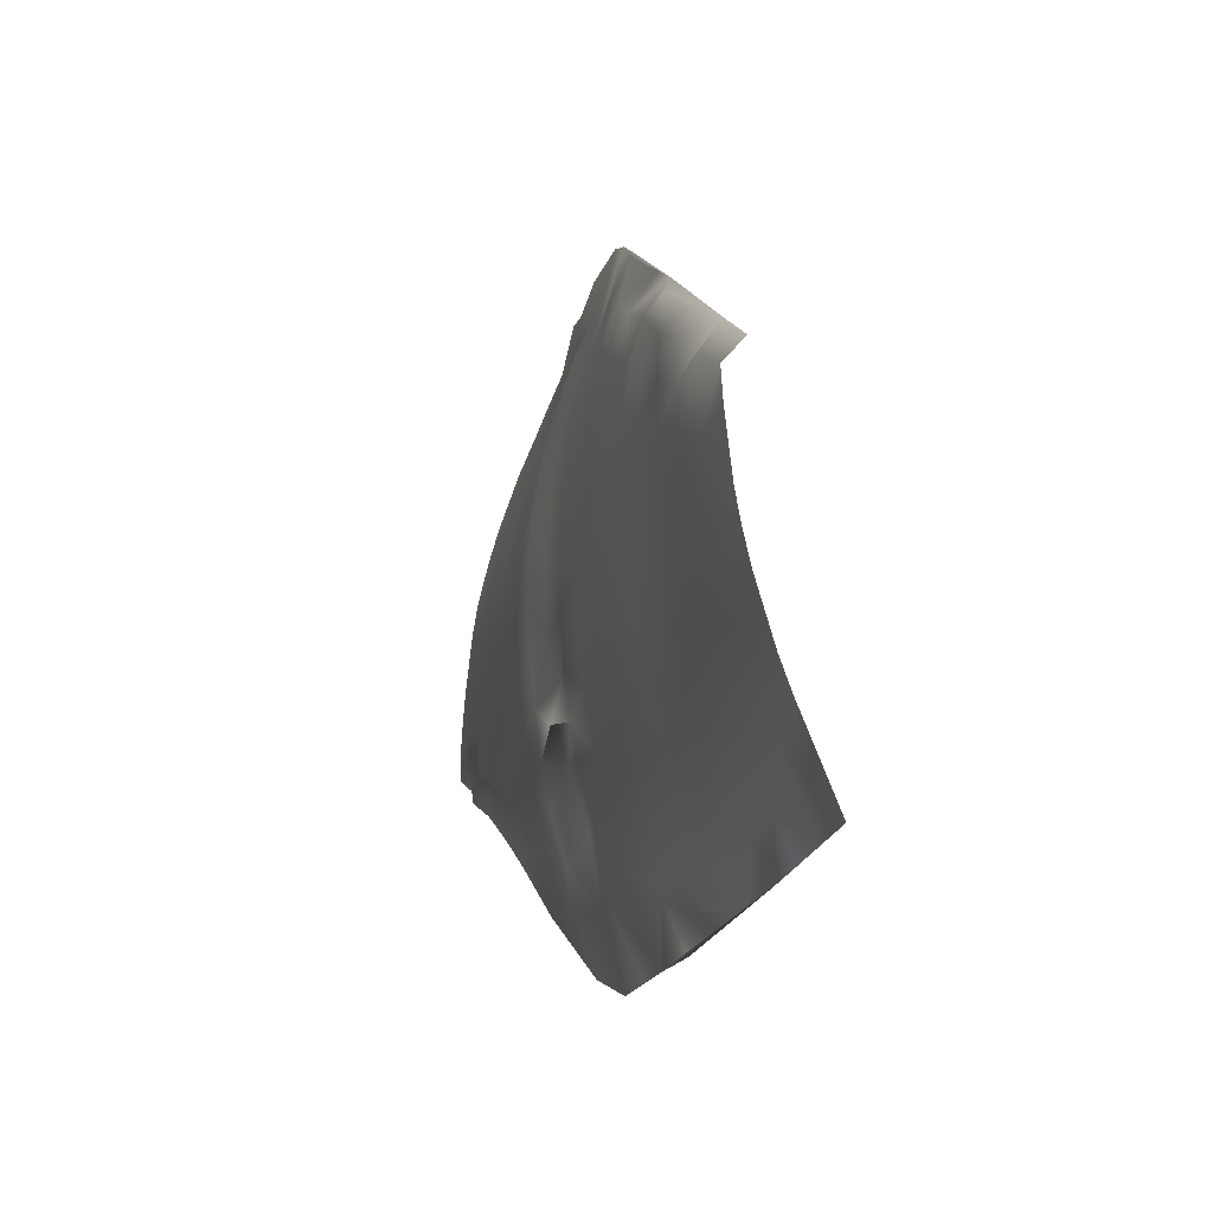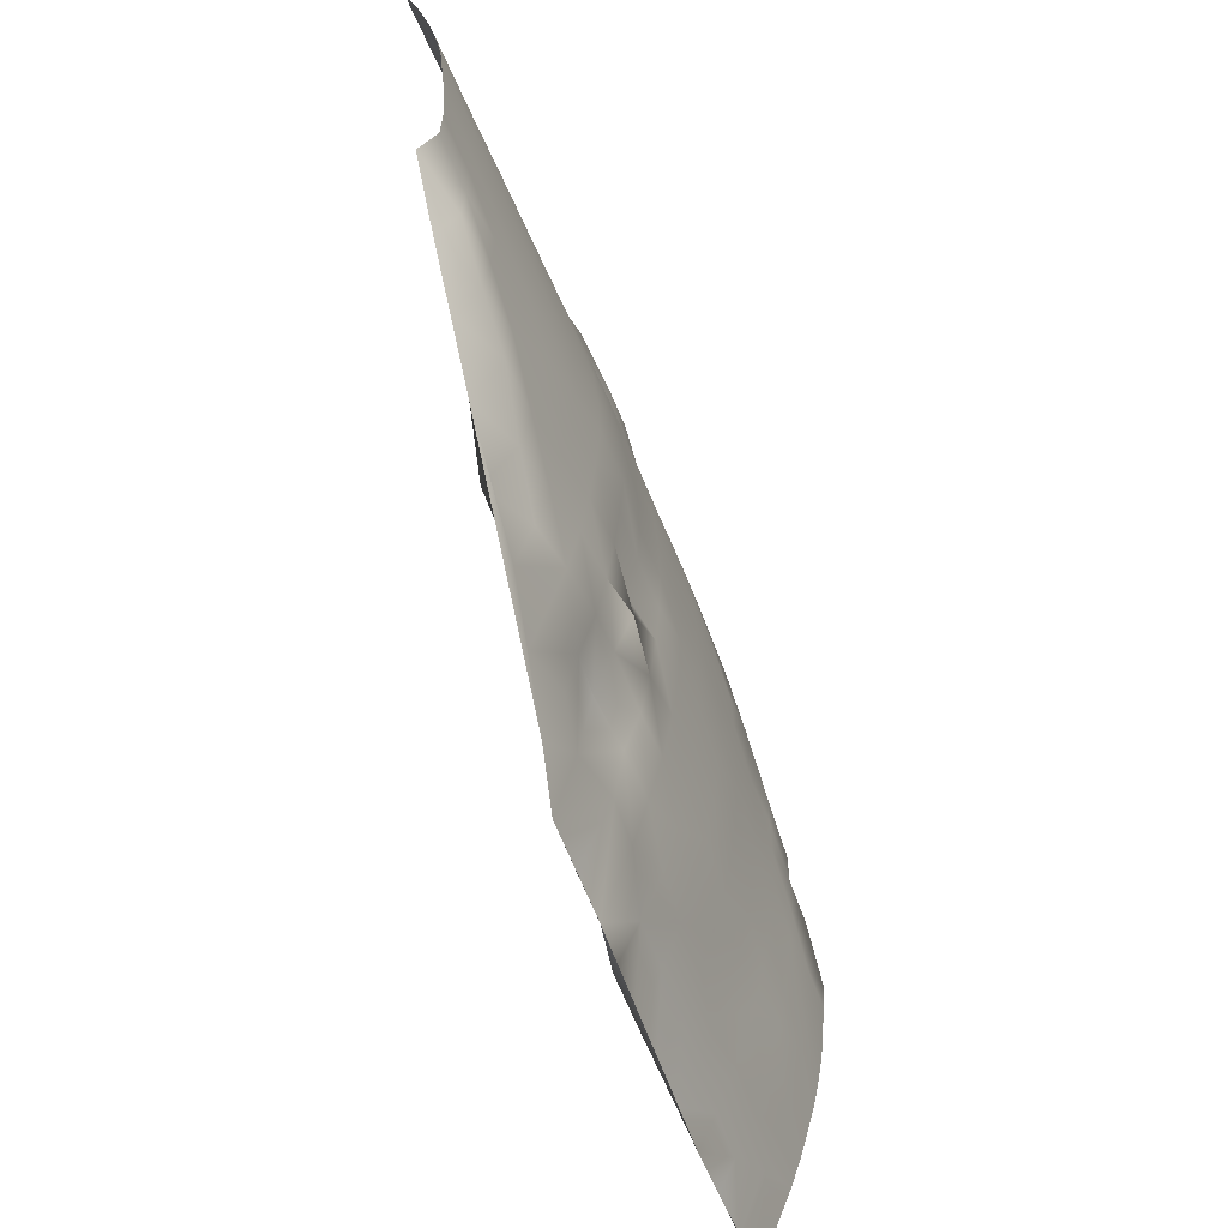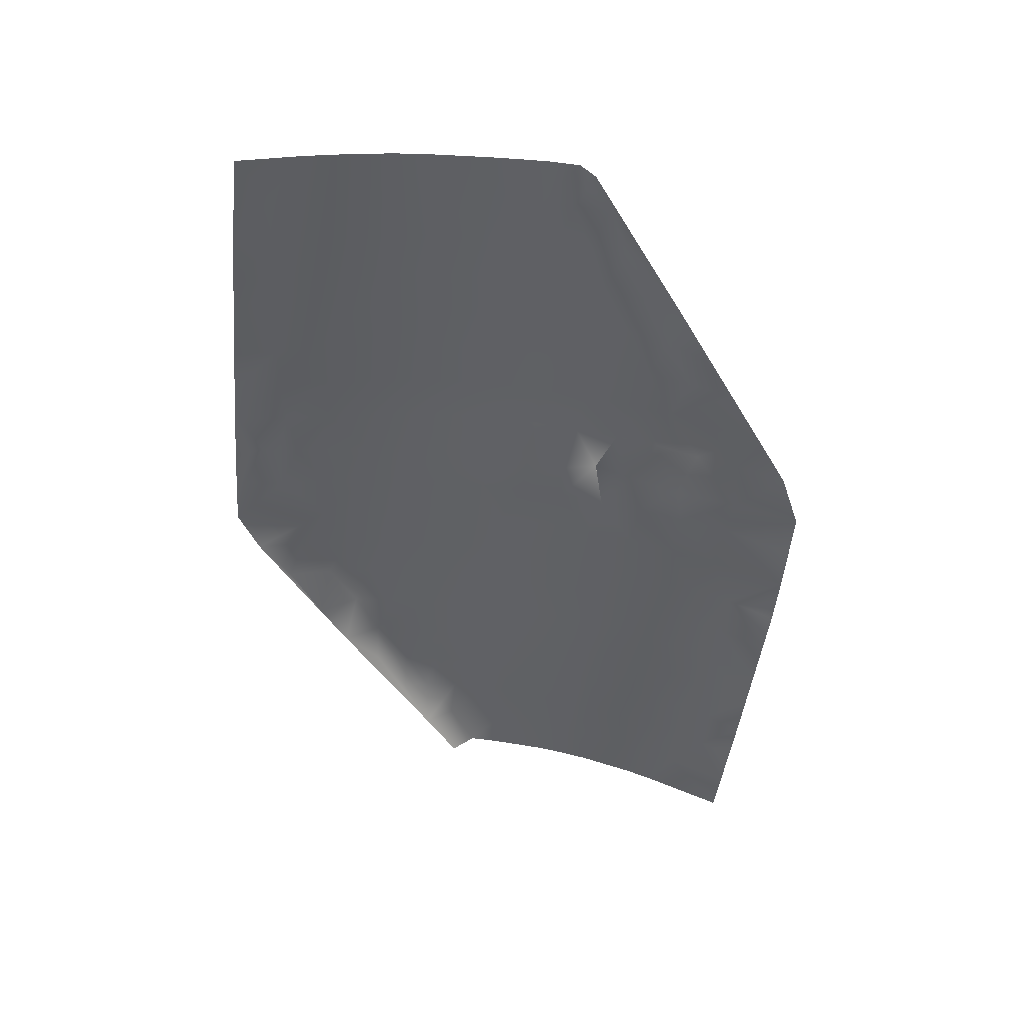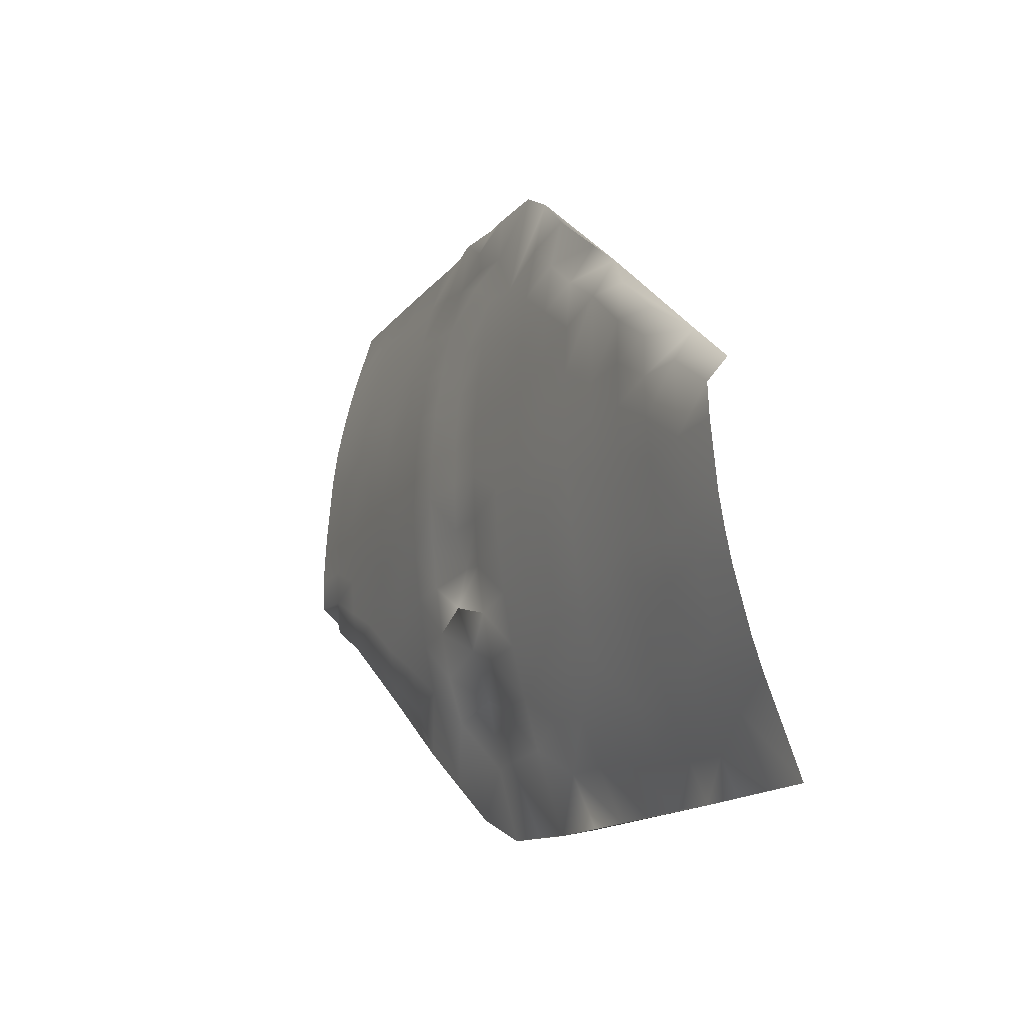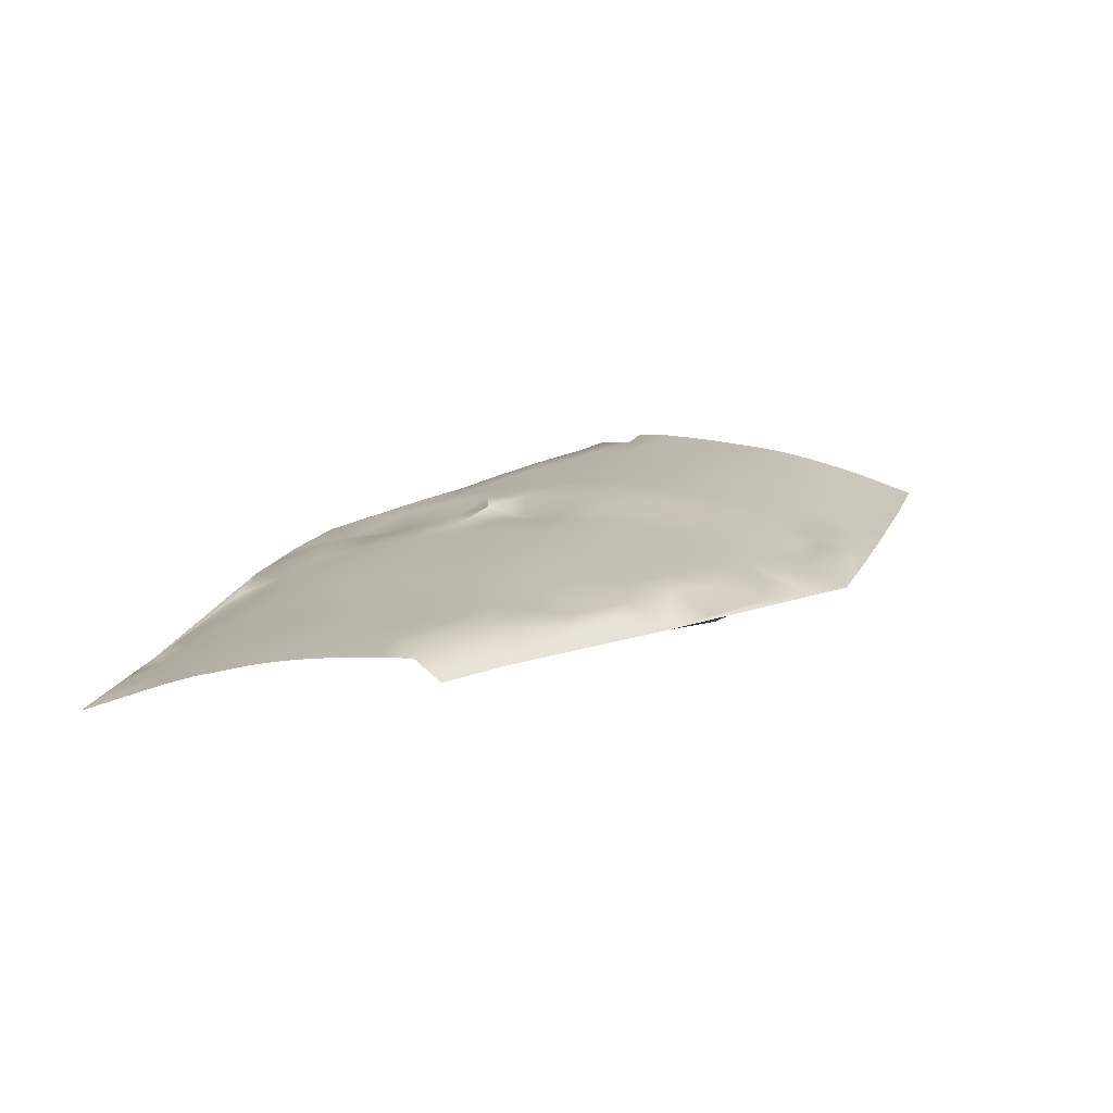
<metadata>
{"format":"obj","ext":"obj","renderer":"f3d","projection":"perspective","resolution":1024,"background":"white","views":[{"elev":-21.9,"azim":-103.8,"up":"+Z"},{"elev":-56.2,"azim":111.2,"up":"+Z"},{"elev":-46.1,"azim":83.2,"up":"+Y"},{"elev":-14.5,"azim":-114.3,"up":"+Z"},{"elev":15.6,"azim":-74.5,"up":"+Y"}]}
</metadata>
<code>
v 6.241 5.126 -36.12
v 6.241 6.48 -37.8
v 6.241 6.368 -39.86
v 6.241 5.948 -43.96
v 6.241 5.603 -45.99
v 6.241 5.174 -48.01
v 6.241 4.061 -51.99
v 6.241 3.383 -53.94
v 6.241 1.117 -59.71
v 9.677 5.269 -33.42
v 9.677 6.627 -35.51
v 9.677 6.516 -40.07
v 9.677 5.972 -44.58
v 9.677 5.568 -46.81
v 9.677 4.415 -51.22
v 9.677 3.69 -53.37
v 9.677 2.888 -55.51
v 9.677 1.137 -59.71
v 13.11 6.248 -31.11
v 13.11 6.726 -32.99
v 13.11 6.76 -35.49
v 13.11 6.665 -38.01
v 13.11 6.497 -40.51
v 13.11 5.854 -45.48
v 13.11 5.394 -47.94
v 13.11 4.036 -52.75
v 13.11 3.173 -55.11
v 13.11 2.242 -57.44
v 13.11 1.229 -59.73
v 16.55 6.305 -28.43
v 16.55 6.686 -30.9
v 16.55 6.748 -33.61
v 16.55 6.748 -36.31
v 16.55 6.638 -39.02
v 16.55 6.386 -41.72
v 16.55 6.057 -44.4
v 16.55 5.606 -47.06
v 16.55 4.914 -49.68
v 16.55 4.285 -52.27
v 16.55 3.372 -54.82
v 16.55 2.348 -57.33
v 16.55 1.229 -59.79
v 19.99 5.053 -25.59
v 19.99 1.378 -59.67
v 19.99 6.599 -28.22
v 19.99 6.825 -33.97
v 19.99 6.825 -36.83
v 19.99 6.658 -39.7
v 19.99 6.345 -42.56
v 19.99 5.954 -45.39
v 19.99 5.415 -48.21
v 19.99 3.873 -53.71
v 19.99 2.845 -56.39
v 23.42 4.761 -23.28
v 23.42 1.411 -59.72
v 23.42 6.502 -26.12
v 23.42 6.754 -29.2
v 23.42 6.898 -32.28
v 23.42 6.956 -35.36
v 23.42 6.855 -38.45
v 23.42 6.603 -41.53
v 23.42 6.211 -44.58
v 23.42 5.703 -47.62
v 23.42 4.91 -50.61
v 23.42 4.054 -53.55
v 23.42 2.944 -56.43
v 26.86 1.482 -59.8
v 26.86 5.45 -20.58
v 26.86 6.182 -23.74
v 26.86 6.68 -27.02
v 26.86 6.871 -30.35
v 26.86 6.994 -33.67
v 26.86 7.02 -37
v 26.86 6.835 -40.32
v 26.86 6.466 -43.62
v 26.86 5.908 -46.9
v 26.86 5.185 -50.14
v 26.86 4.275 -53.34
v 26.86 3.066 -56.44
v 30.29 1.629 -59.88
v 30.29 4.961 -17.97
v 30.29 5.755 -21.4
v 30.29 6.422 -24.9
v 30.29 6.836 -28.45
v 30.29 7.035 -32.01
v 30.29 7.114 -35.58
v 30.29 6.979 -39.15
v 30.29 6.596 -42.7
v 30.29 6.1 -46.22
v 30.29 5.376 -49.71
v 30.29 4.493 -53.13
v 30.29 3.182 -56.46
v 33.73 2.258 -59.94
v 33.73 2.26 -59.95
v 33.73 2.26 -59.96
v 33.73 4.663 -16.19
v 33.73 6.066 -23.08
v 33.73 6.631 -26.58
v 33.73 6.932 -30.12
v 33.73 7.082 -33.67
v 33.73 7.1 -37.22
v 33.73 6.916 -40.77
v 33.73 6.491 -44.28
v 33.73 5.855 -47.78
v 33.73 4.975 -51.23
v 33.73 4.047 -54.55
v 37.17 2.314 -59.74
v 37.17 2.311 -59.74
v 37.17 5.105 -16.58
v 37.17 5.337 -19.52
v 37.17 6 -22.66
v 37.17 6.559 -25.8
v 37.17 6.908 -28.98
v 37.17 7.127 -32.17
v 37.17 7.19 -35.37
v 37.17 7.089 -38.58
v 37.17 6.852 -41.77
v 37.17 6.444 -44.94
v 37.17 5.876 -48.1
v 40.6 6.827 -43.99
v 40.6 6.827 -43.99
v 40.6 6.827 -43.99
v 40.6 6.828 -43.99
v 40.6 6.829 -43.99
v 40.6 6.83 -43.99
v 40.6 4.364 -15.94
v 40.6 5.363 -17.89
v 40.6 5.249 -19.17
v 40.6 5.616 -20.52
v 40.6 5.903 -21.93
v 40.6 2.423 -59.66
v 44.04 5.305 -19.65
v 44.04 6.058 -22.79
v 44.04 6.695 -25.94
v 44.04 7.214 -29.13
v 44.04 7.496 -32.34
v 44.04 7.573 -35.55
v 44.04 7.336 -38.76
v 44.04 7.024 -41.95
v 44.04 6.607 -45.13
v 44.04 5.991 -48.28
v 44.04 5.077 -51.37
v 44.04 3.221 -57.96
v 44.04 4.364 -54.41
v 47.47 4.026 -15.78
v 47.47 4.992 -18.99
v 47.47 5.816 -22.23
v 47.47 6.526 -25.5
v 47.47 7.061 -28.81
v 47.47 7.389 -32.14
v 47.47 7.51 -35.47
v 47.47 7.312 -38.81
v 47.47 6.938 -42.13
v 47.47 6.456 -45.42
v 47.47 5.762 -48.68
v 47.47 3.787 -55.05
v 50.91 4.364 -52.59
v 50.91 3.864 -15.71
v 50.91 4.81 -18.69
v 50.91 5.605 -21.72
v 50.91 6.259 -24.77
v 50.91 6.823 -27.84
v 50.91 7.184 -30.94
v 50.91 7.392 -34.05
v 50.91 7.361 -37.17
v 50.91 7.145 -40.29
v 50.91 6.734 -43.38
v 50.91 6.17 -46.45
v 50.91 5.437 -49.49
v 54.35 3.753 -15.64
v 54.35 3.756 -15.65
v 54.35 3.767 -15.71
v 54.35 3.916 -50.04
v 54.35 3.781 -15.79
v 54.35 4.656 -18.57
v 54.35 5.433 -21.39
v 54.35 6.059 -24.24
v 54.35 6.578 -27.1
v 54.35 7.005 -29.99
v 54.35 7.273 -32.89
v 54.35 7.348 -35.79
v 54.35 7.183 -38.7
v 54.35 6.941 -41.6
v 54.35 6.527 -44.49
v 54.35 5.903 -47.34
v 57.78 4.648 -47.68
v 57.78 3.607 -15.57
v 57.78 3.618 -15.62
v 57.78 3.638 -15.72
v 57.78 4.447 -18.27
v 57.78 5.177 -20.84
v 57.78 5.806 -23.44
v 57.78 6.347 -26.05
v 57.78 6.772 -28.69
v 57.78 7.021 -31.35
v 57.78 7.173 -34.02
v 57.78 7.216 -36.68
v 57.78 6.821 -42
v 57.78 6.483 -44.63
v 61.22 3.452 -15.5
v 61.22 3.468 -15.55
v 61.22 5.079 -44.91
v 61.22 3.492 -15.65
v 61.22 4.268 -18.05
v 61.22 4.968 -20.48
v 61.22 5.593 -22.93
v 61.22 6.127 -25.39
v 61.22 6.537 -27.88
v 61.22 6.833 -30.38
v 61.22 7.066 -32.89
v 61.22 7.142 -35.41
v 61.22 7.073 -37.94
v 61.22 6.936 -40.45
v 61.22 6.574 -42.95
v 64.66 3.363 -15.58
v 64.66 4.095 -17.85
v 64.66 4.763 -20.14
v 64.66 5.375 -22.44
v 64.66 5.896 -24.75
v 64.66 6.303 -27.09
v 64.66 6.625 -29.45
v 64.66 6.999 -34.19
v 64.66 7.03 -36.57
v 64.66 6.953 -38.95
v 64.66 6.771 -41.32
v 64.66 5.315 -42.46
v 68.09 3.254 -15.51
v 68.09 4.554 -19.63
v 68.09 5.124 -21.71
v 68.09 5.619 -23.8
v 68.09 6.058 -25.91
v 68.09 6.37 -28.04
v 68.09 6.769 -32.33
v 68.09 6.912 -34.48
v 68.09 7.013 -36.62
v 68.09 6.93 -38.78
v 68.09 5.708 -39.83
v 40.54 7.127 -32.17
v 40.54 6.908 -28.98
v 40.54 6.559 -25.8
v 40.54 7.089 -38.58
v 40.54 7.19 -35.37
v 40.6 6.203 -41.19
v 44.04 4.796 -16.05
v 40.6 5.708 -46.9
v 40.6 3.679 -54.92
v 40.6 4.514 -50.25
v 40.6 4.535 -50.24
v 37.17 4.364 -54.9
v 37.37 4.975 -51.23
f 200 227 215
f 145 244 126
f 126 109 96
f 200 215 201
f 200 201 187
f 201 188 187
f 187 188 170
f 201 203 188
f 201 215 203
f 188 171 170
f 170 171 158
f 188 189 171
f 188 203 189
f 171 189 172
f 171 172 158
f 158 172 174
f 172 189 174
f 215 216 203
f 126 127 109
f 227 216 215
f 126 244 127
f 203 216 204
f 203 204 189
f 189 204 190
f 189 190 174
f 174 190 175
f 158 174 175
f 158 175 159
f 158 159 145
f 145 159 146
f 145 146 244
f 227 228 216
f 244 132 127
f 109 127 110
f 244 146 132
f 127 128 110
f 96 109 110
f 127 132 128
f 216 228 217
f 216 217 204
f 204 217 205
f 204 205 190
f 190 205 191
f 190 191 175
f 128 132 129
f 128 129 110
f 81 82 68
f 175 191 176
f 175 176 159
f 159 176 160
f 159 160 146
f 228 229 217
f 146 147 132
f 146 160 147
f 96 110 97
f 96 97 81
f 81 97 82
f 110 129 111
f 217 229 218
f 217 218 205
f 129 130 111
f 132 133 129
f 129 133 130
f 132 147 133
f 110 111 97
f 205 218 206
f 205 206 191
f 191 192 176
f 191 206 192
f 68 82 69
f 68 69 54
f 229 230 218
f 176 192 177
f 176 177 160
f 82 97 83
f 82 83 69
f 160 177 161
f 160 161 147
f 218 230 219
f 218 219 206
f 147 161 148
f 147 148 133
f 206 219 207
f 206 207 192
f 130 240 111
f 130 133 240
f 111 112 97
f 111 240 112
f 133 148 134
f 133 134 240
f 230 231 219
f 192 193 177
f 192 207 193
f 54 56 43
f 54 69 56
f 97 98 83
f 97 112 98
f 69 83 70
f 69 70 56
f 177 193 178
f 177 178 161
f 219 231 220
f 219 220 207
f 161 162 148
f 161 178 162
f 207 220 208
f 207 208 193
f 83 98 84
f 83 84 70
f 231 232 220
f 43 56 45
f 43 45 30
f 148 162 149
f 193 194 178
f 193 208 194
f 148 149 134
f 112 113 98
f 240 134 239
f 112 240 239
f 112 239 113
f 56 57 45
f 56 70 57
f 134 149 135
f 134 135 239
f 220 232 221
f 220 221 208
f 98 99 84
f 98 113 99
f 178 194 179
f 178 179 162
f 70 84 71
f 70 71 57
f 208 221 209
f 208 209 194
f 162 163 149
f 162 179 163
f 30 31 19
f 45 31 30
f 194 195 179
f 194 209 195
f 84 99 85
f 84 85 71
f 232 233 221
f 149 163 150
f 113 114 99
f 149 150 135
f 57 71 58
f 239 135 238
f 239 238 113
f 113 238 114
f 135 150 136
f 135 136 238
f 179 195 180
f 179 180 163
f 45 57 58
f 209 210 195
f 45 46 31
f 68 54 43
f 45 58 46
f 31 20 19
f 99 100 85
f 99 114 100
f 71 85 72
f 19 20 10
f 71 72 58
f 221 210 209
f 31 32 20
f 221 233 222
f 221 222 210
f 31 46 32
f 163 164 150
f 163 180 164
f 195 210 196
f 195 196 180
f 233 234 222
f 114 115 100
f 58 59 46
f 58 72 59
f 150 164 151
f 85 86 72
f 85 100 86
f 238 136 242
f 210 222 211
f 238 242 114
f 114 242 115
f 210 211 196
f 150 151 136
f 20 32 21
f 136 137 242
f 20 21 10
f 136 151 137
f 180 181 164
f 180 196 181
f 10 21 11
f 10 11 1
f 32 33 21
f 32 46 33
f 222 223 211
f 196 211 197
f 196 197 181
f 222 234 223
f 46 59 47
f 72 73 59
f 72 86 73
f 46 47 33
f 234 235 223
f 100 115 101
f 100 101 86
f 164 165 151
f 164 181 165
f 211 212 197
f 211 223 212
f 21 33 22
f 21 22 11
f 59 60 47
f 59 73 60
f 11 2 1
f 115 116 101
f 151 165 152
f 181 182 165
f 242 137 241
f 242 241 115
f 115 241 116
f 181 197 182
f 137 138 241
f 151 152 137
f 137 152 138
f 86 101 87
f 86 87 73
f 33 34 22
f 223 224 212
f 33 47 34
f 223 235 236
f 223 236 224
f 11 12 2
f 11 22 12
f 47 60 48
f 47 48 34
f 73 74 60
f 165 182 166
f 165 166 152
f 73 87 74
f 2 12 3
f 236 237 224
f 212 224 213
f 101 102 87
f 101 116 102
f 22 34 23
f 22 23 12
f 197 212 213
f 241 138 243
f 60 61 48
f 60 74 61
f 224 237 225
f 224 225 213
f 241 243 116
f 197 198 182
f 197 213 198
f 182 183 166
f 116 117 102
f 34 35 23
f 116 243 117
f 34 48 35
f 138 139 243
f 182 198 183
f 30 19 10
f 152 166 153
f 138 152 139
f 152 153 139
f 87 102 88
f 87 88 74
f 48 61 49
f 48 49 35
f 213 214 198
f 213 225 214
f 225 226 214
f 166 183 167
f 166 167 153
f 121 122 123
f 121 123 124
f 120 122 121
f 123 125 124
f 74 75 61
f 74 88 75
f 122 125 123
f 237 226 225
f 120 125 122
f 3 12 4
f 243 139 120
f 243 120 117
f 102 103 88
f 102 117 103
f 12 13 4
f 12 23 13
f 35 49 36
f 183 184 167
f 61 62 49
f 61 75 62
f 183 198 184
f 198 214 199
f 198 199 184
f 117 120 118
f 117 118 103
f 139 140 120
f 23 35 24
f 35 36 24
f 23 24 13
f 139 153 140
f 120 121 118
f 214 202 199
f 121 124 118
f 124 125 118
f 120 140 125
f 153 167 154
f 49 50 36
f 49 62 50
f 226 202 214
f 153 154 140
f 88 103 89
f 88 89 75
f 4 13 5
f 167 184 168
f 167 168 154
f 75 76 62
f 75 89 76
f 125 140 245
f 125 245 118
f 13 24 14
f 13 14 5
f 36 37 24
f 36 50 37
f 184 185 168
f 184 199 185
f 103 104 89
f 62 63 50
f 62 76 63
f 103 118 104
f 199 186 185
f 199 202 186
f 118 245 119
f 24 25 14
f 24 37 25
f 118 119 104
f 140 141 245
f 50 51 37
f 5 14 6
f 50 63 51
f 140 154 141
f 154 168 155
f 154 155 141
f 168 185 169
f 168 169 155
f 89 104 90
f 89 90 76
f 37 51 38
f 37 38 25
f 76 77 63
f 245 141 248
f 245 248 119
f 185 173 169
f 76 90 77
f 185 186 173
f 43 30 10
f 63 64 51
f 63 77 64
f 14 15 6
f 14 25 15
f 119 248 250
f 104 105 90
f 104 119 105
f 141 142 248
f 248 247 250
f 141 155 142
f 119 250 105
f 248 142 247
f 6 15 7
f 25 38 26
f 25 26 15
f 169 173 157
f 38 39 26
f 90 105 91
f 155 169 157
f 90 91 77
f 51 64 52
f 51 52 38
f 38 52 39
f 77 78 64
f 77 91 78
f 15 16 7
f 15 26 16
f 64 78 65
f 64 65 52
f 7 16 8
f 105 106 91
f 155 156 142
f 155 157 156
f 247 246 250
f 247 142 246
f 105 250 106
f 142 144 246
f 250 249 106
f 142 156 144
f 39 52 40
f 39 40 26
f 250 246 249
f 26 27 16
f 26 40 27
f 16 17 8
f 16 27 17
f 91 106 92
f 52 53 40
f 91 92 78
f 78 79 65
f 65 66 52
f 78 92 79
f 65 79 66
f 52 66 53
f 40 53 41
f 40 41 27
f 27 28 17
f 27 41 28
f 144 156 143
f 144 143 246
f 8 17 9
f 246 143 131
f 17 28 18
f 106 93 92
f 53 44 41
f 249 246 131
f 249 131 107
f 106 249 93
f 17 18 9
f 249 107 93
f 53 66 44
f 66 55 44
f 66 79 55
f 79 67 55
f 79 92 67
f 92 80 67
f 92 93 80
f 41 44 42
f 28 29 18
f 41 42 28
f 28 42 29
f 93 95 94
f 131 108 107
f 107 108 93
f 80 93 94
f 108 95 93
f 80 94 95
f 81 68 43
f 157 143 156
f 226 186 202
f 44 55 42
f 131 95 108
f 186 157 173
f 55 67 42
f 186 143 157
f 18 29 42
f 42 67 80
f 18 42 9
f 42 80 95

</code>
